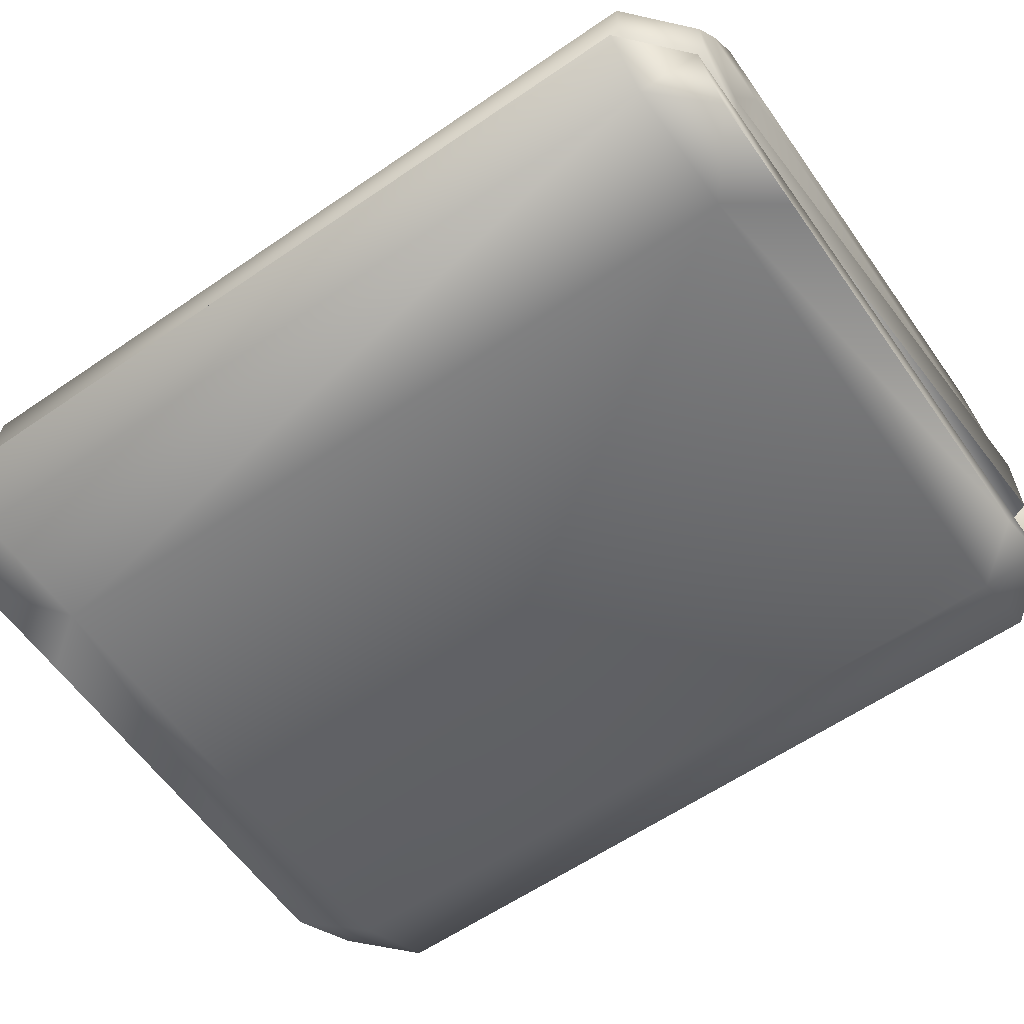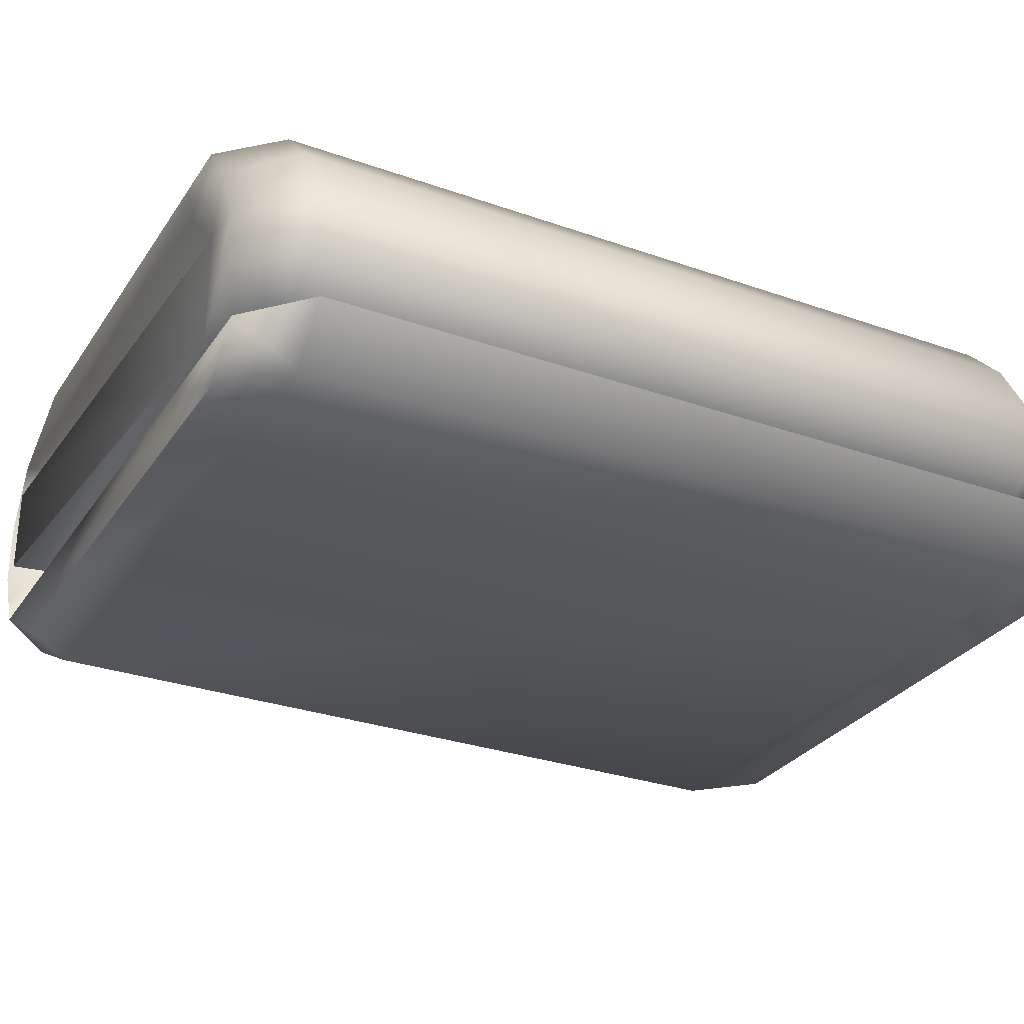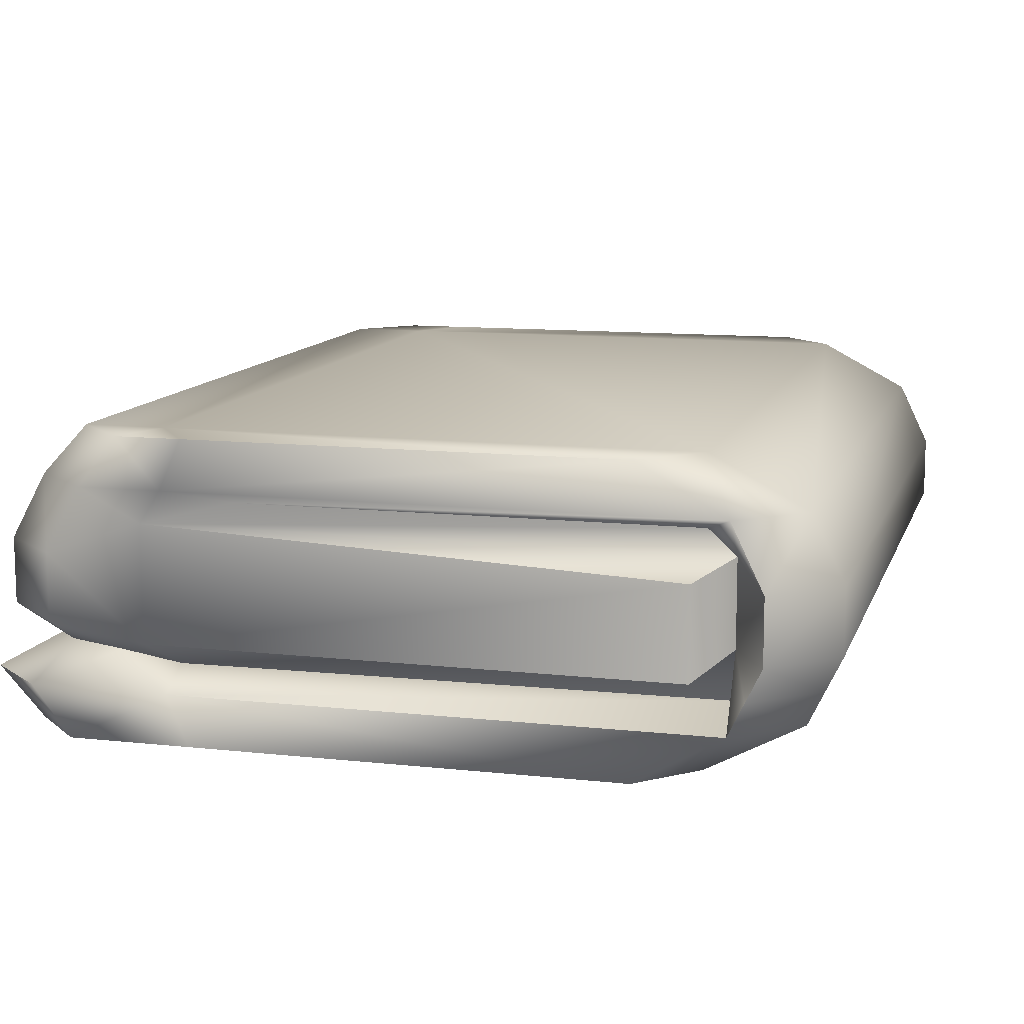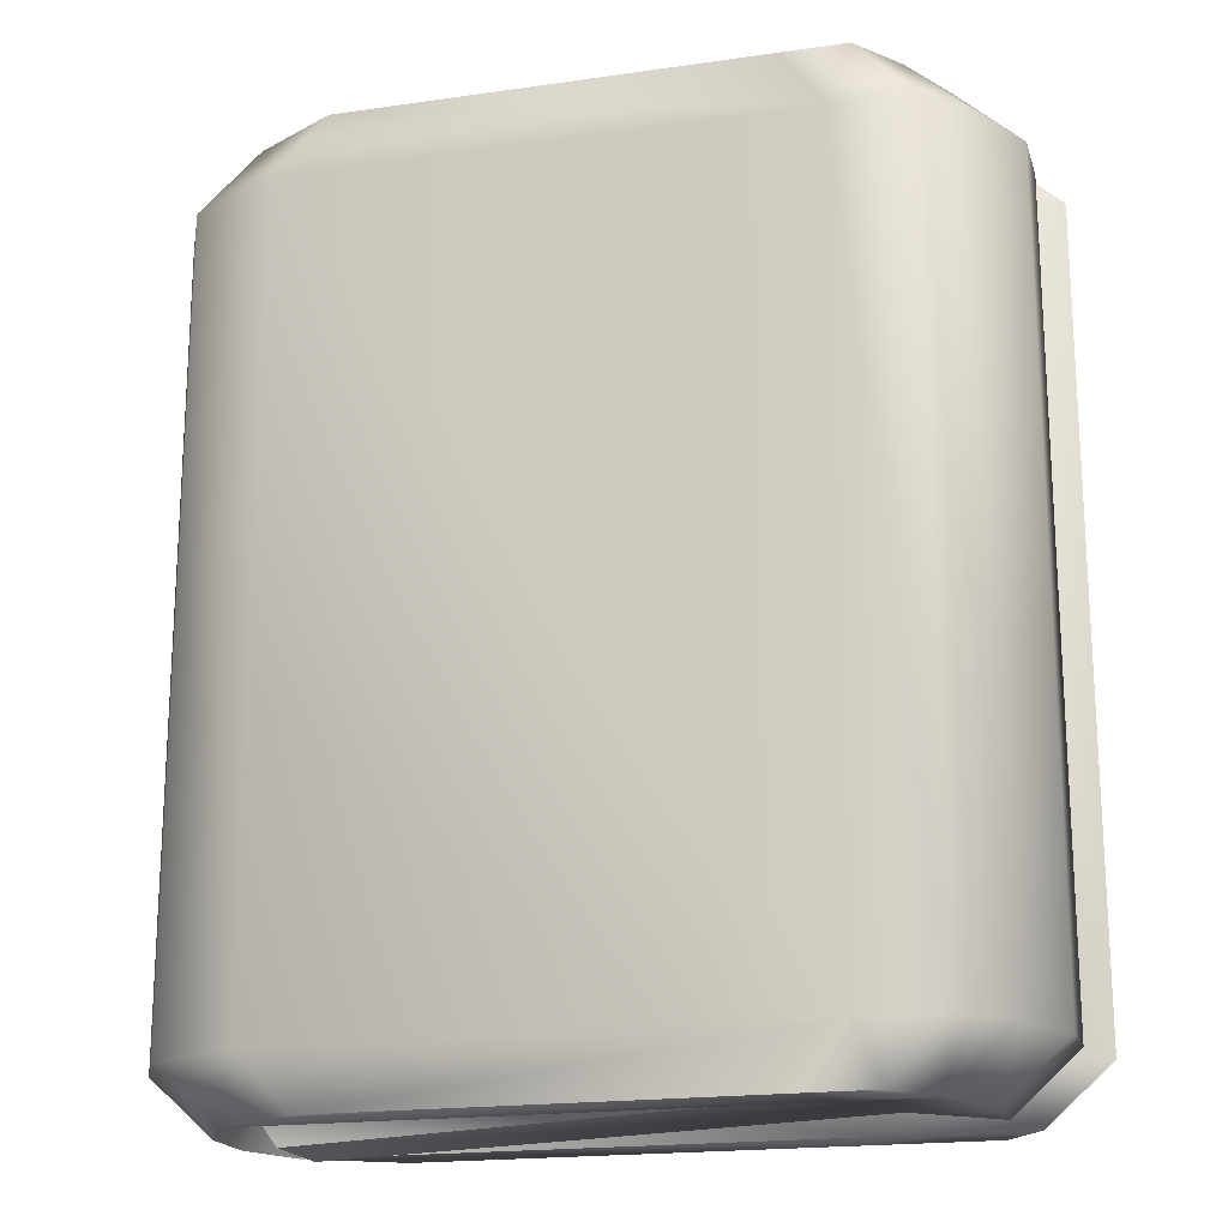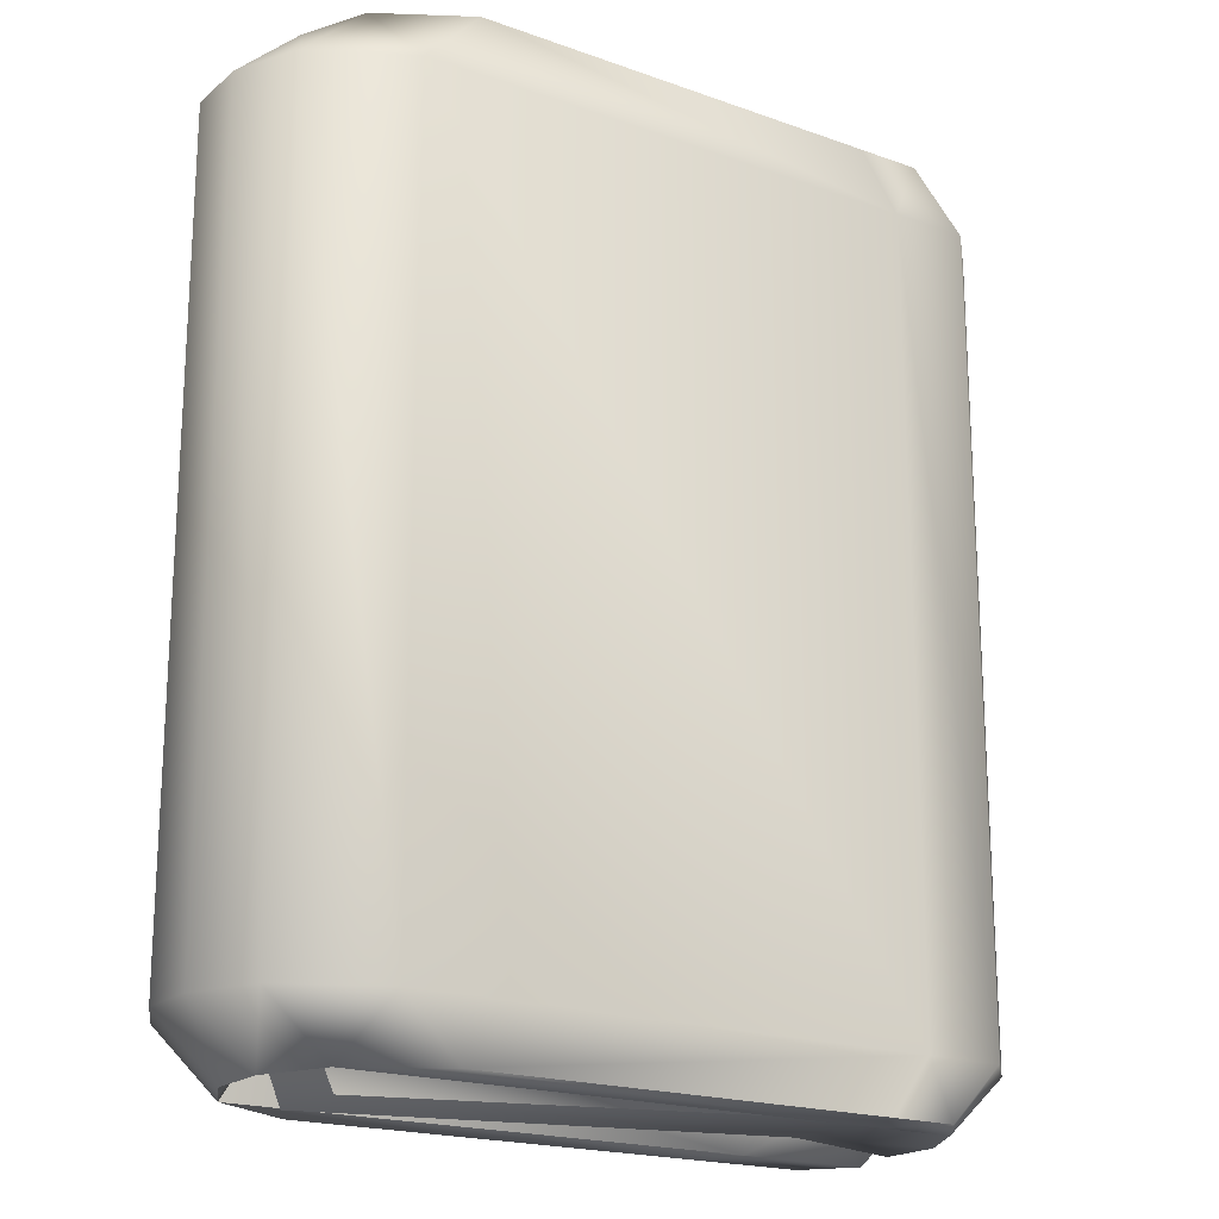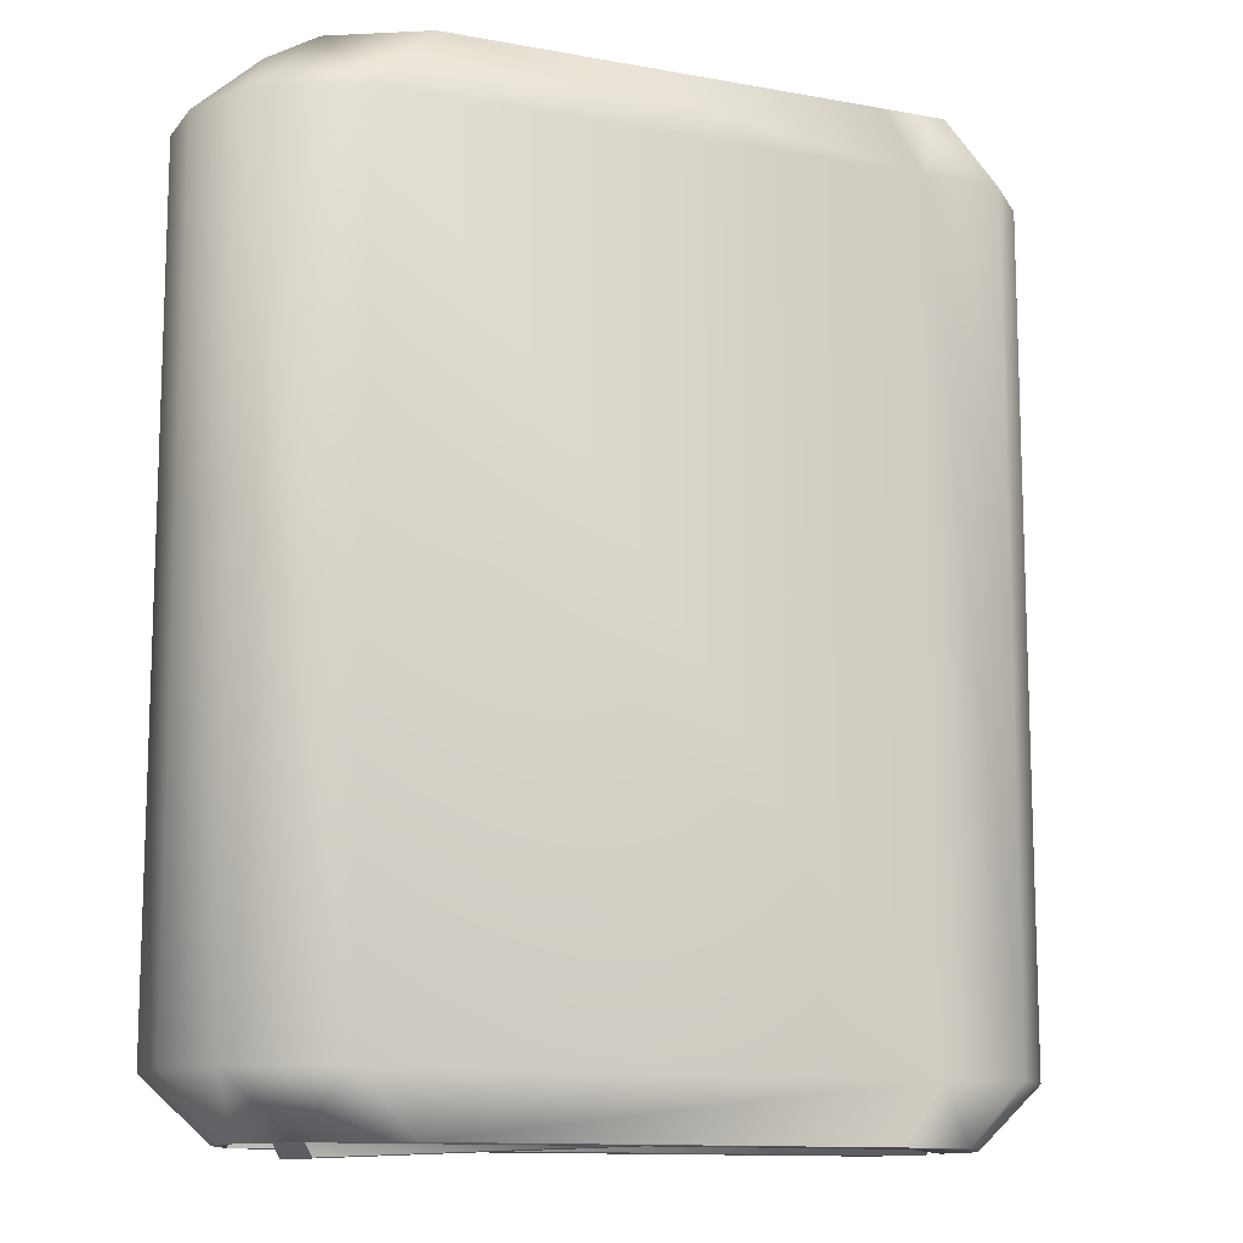
<metadata>
{"format":"obj","ext":"obj","renderer":"f3d","projection":"perspective","resolution":1024,"background":"white","views":[{"elev":-60.3,"azim":-54.9,"up":"+Y"},{"elev":-29.4,"azim":-117.6,"up":"+Y"},{"elev":11.3,"azim":15.1,"up":"+Y"},{"elev":-19.0,"azim":-164.8,"up":"+Z"},{"elev":-19.5,"azim":146.2,"up":"+Z"},{"elev":-12.1,"azim":156.6,"up":"+Z"}]}
</metadata>
<code>
g Towel
v -4.7 1.393 -3.174
v -4.751 1.366 -3.174
v -4.734 1.393 -3.143
v -4.7 1.393 -3.616
v -4.781 1.366 -3.143
v -5.026 1.393 -3.143
v -5.036 1.366 -3.174
v -5.014 1.366 -3.143
v -4.726 1.411 -3.143
v -4.691 1.411 -3.174
v -4.691 1.411 -3.616
v -4.726 1.411 -3.647
v -5.014 1.366 -3.143
v -5.08 1.366 -3.143
v -5.101 1.393 -3.143
v -5.111 1.366 -3.174
v -5.136 1.393 -3.174
v -4.717 1.428 -3.143
v -4.683 1.428 -3.174
v -4.683 1.428 -3.616
v -4.717 1.428 -3.647
v -4.683 1.464 -3.616
v -4.683 1.464 -3.174
v -4.717 1.464 -3.143
v -4.7 1.499 -3.174
v -4.734 1.499 -3.143
v -4.7 1.499 -3.616
v -4.717 1.464 -3.647
v -4.751 1.527 -3.174
v -4.781 1.527 -3.143
v -5.036 1.527 -3.174
v -4.751 1.527 -3.616
v -4.734 1.499 -3.647
v -5.036 1.527 -3.616
v -5.08 1.527 -3.616
v -5.014 1.527 -3.143
v -5.05 1.527 -3.143
v -5.08 1.527 -3.174
v -5.071 1.499 -3.143
v -5.105 1.499 -3.616
v -5.105 1.499 -3.174
v -5.125 1.464 -3.616
v -4.781 1.527 -3.647
v -5.014 1.527 -3.647
v -5.05 1.527 -3.647
v -5.071 1.499 -3.647
v -5.125 1.464 -3.174
v -5.125 1.428 -3.616
v -5.125 1.428 -3.174
v -5.014 1.527 -3.143
v -5.026 1.499 -3.143
v -5.05 1.527 -3.143
v -4.781 1.527 -3.143
v -5.071 1.499 -3.143
v -5.04 1.48 -3.15
v -4.995 1.491 -3.164
v -5.09 1.464 -3.143
v -5.04 1.417 -3.15
v -5.105 1.499 -3.174
v -4.752 1.469 -3.137
v -5.09 1.428 -3.143
v -5.125 1.464 -3.174
v -5.125 1.428 -3.174
v -4.734 1.499 -3.143
v -4.749 1.491 -3.164
v -4.734 1.478 -3.165
v -4.752 1.469 -3.137
v -4.752 1.42 -3.137
v -4.734 1.431 -3.165
v -4.734 1.478 -3.165
v -4.717 1.464 -3.143
v -4.734 1.478 -3.165
v -4.734 1.431 -3.165
v -4.717 1.428 -3.143
v -4.749 1.491 -3.164
v -4.726 1.411 -3.143
v -4.734 1.393 -3.143
v -4.734 1.401 -3.182
v -5.033 1.399 -3.182
v -5.026 1.393 -3.143
v -5.057 1.411 -3.161
v -4.734 1.401 -3.182
v -5.101 1.393 -3.143
v -5.092 1.411 -3.174
v -5.136 1.393 -3.174
v -4.734 1.393 -3.143
v -5.136 1.393 -3.616
v -5.092 1.411 -3.616
v -5.101 1.393 -3.647
v -5.057 1.411 -3.63
v -5.026 1.393 -3.647
v -5.033 1.399 -3.609
v -4.734 1.401 -3.609
v -4.734 1.393 -3.647
v -4.734 1.499 -3.143
v -4.995 1.491 -3.164
v -5.026 1.499 -3.143
v -4.749 1.491 -3.164
v -5.04 1.417 -3.15
v -5.057 1.411 -3.161
v -5.09 1.428 -3.143
v -5.033 1.399 -3.182
v -4.734 1.431 -3.165
v -4.752 1.42 -3.137
v -5.092 1.411 -3.174
v -5.125 1.428 -3.174
v -4.734 1.401 -3.182
v -5.092 1.411 -3.616
v -5.125 1.428 -3.616
v -5.09 1.428 -3.647
v -5.057 1.411 -3.63
v -5.04 1.417 -3.64
v -5.033 1.399 -3.609
v -4.734 1.431 -3.625
v -4.752 1.42 -3.653
v -4.734 1.401 -3.609
v -5.036 1.366 -3.616
v -5.111 1.366 -3.616
v -4.751 1.366 -3.616
v -5.08 1.366 -3.647
v -5.014 1.366 -3.647
v -4.781 1.366 -3.647
v -5.101 1.393 -3.647
v -5.026 1.393 -3.647
v -5.014 1.366 -3.647
v -4.734 1.393 -3.647
v -5.136 1.393 -3.616
v -5.014 1.527 -3.647
v -5.05 1.527 -3.647
v -5.026 1.499 -3.647
v -5.071 1.499 -3.647
v -5.04 1.48 -3.64
v -4.995 1.491 -3.627
v -4.749 1.491 -3.627
v -5.09 1.464 -3.647
v -5.04 1.417 -3.64
v -5.105 1.499 -3.616
v -5.09 1.428 -3.647
v -5.125 1.428 -3.616
v -4.781 1.527 -3.647
v -4.734 1.499 -3.647
v -4.734 1.478 -3.625
v -4.752 1.469 -3.653
v -4.752 1.469 -3.653
v -4.752 1.42 -3.653
v -4.734 1.431 -3.625
v -4.734 1.478 -3.625
v -5.125 1.464 -3.616
v -4.717 1.464 -3.647
v -4.734 1.478 -3.625
v -4.734 1.431 -3.625
v -4.717 1.428 -3.647
v -4.749 1.491 -3.627
v -4.726 1.411 -3.647
v -4.734 1.393 -3.647
v -4.734 1.401 -3.609
v -4.734 1.499 -3.647
v -4.995 1.491 -3.627
v -4.749 1.491 -3.627
v -5.026 1.499 -3.647
f 2 1 3
f 2 4 1
f 2 3 5
f 5 3 6
f 5 7 2
f 5 8 7
f 1 9 3
f 1 10 9
f 1 11 10
f 1 4 11
f 12 11 4
f 5 6 13
f 13 6 14
f 7 8 14
f 6 15 14
f 7 14 16
f 16 14 15
f 16 15 17
f 10 18 9
f 10 19 18
f 10 20 19
f 10 11 20
f 21 20 11
f 21 11 12
f 21 22 20
f 19 20 22
f 19 22 23
f 18 19 23
f 18 23 24
f 24 23 25
f 24 25 26
f 23 27 25
f 23 22 27
f 28 27 22
f 21 28 22
f 26 25 29
f 26 29 30
f 31 30 29
f 25 32 29
f 25 27 32
f 33 32 27
f 28 33 27
f 34 29 32
f 34 31 29
f 35 31 34
f 31 36 30
f 37 36 31
f 37 31 38
f 35 38 31
f 39 37 38
f 40 38 35
f 39 38 41
f 40 41 38
f 42 41 40
f 33 43 32
f 34 32 43
f 34 43 44
f 34 44 45
f 34 45 35
f 35 45 46
f 35 46 40
f 42 47 41
f 48 47 42
f 48 49 47
f 51 50 52
f 51 53 50
f 51 52 54
f 55 51 54
f 56 51 55
f 55 54 57
f 58 55 57
f 57 54 59
f 58 60 55
f 58 57 61
f 57 59 62
f 63 57 62
f 63 61 57
f 51 64 53
f 65 56 55
f 65 55 66
f 67 66 55
f 58 68 60
f 60 68 69
f 60 69 70
f 72 71 64
f 73 71 72
f 73 74 71
f 72 64 75
f 76 74 73
f 76 73 77
f 77 73 78
f 80 79 81
f 82 79 80
f 80 81 83
f 83 81 84
f 83 84 85
f 82 80 86
f 87 85 84
f 87 84 88
f 88 89 87
f 88 90 89
f 90 91 89
f 90 92 91
f 91 92 93
f 91 93 94
f 96 95 97
f 96 98 95
f 100 99 101
f 100 102 99
f 103 99 102
f 104 99 103
f 105 100 101
f 105 101 106
f 103 102 107
f 108 105 106
f 108 106 109
f 108 109 110
f 108 110 111
f 111 110 112
f 111 112 113
f 113 112 114
f 114 112 115
f 113 114 116
f 117 16 118
f 117 7 16
f 119 7 117
f 117 118 120
f 117 120 121
f 117 121 122
f 117 122 119
f 118 123 120
f 120 123 124
f 120 124 125
f 124 122 125
f 124 126 122
f 126 119 122
f 126 4 119
f 12 4 126
f 118 127 123
f 118 17 127
f 118 16 17
f 2 119 4
f 119 2 7
f 129 128 130
f 129 130 131
f 131 130 132
f 132 130 133
f 134 132 133
f 131 132 135
f 135 132 136
f 137 131 135
f 135 136 138
f 139 135 138
f 130 128 140
f 130 140 141
f 134 142 132
f 132 142 143
f 136 132 144
f 136 144 145
f 144 146 145
f 144 147 146
f 137 135 148
f 139 148 135
f 141 149 150
f 149 151 150
f 149 152 151
f 141 150 153
f 151 152 154
f 151 154 155
f 156 151 155
f 158 157 159
f 158 160 157

</code>
